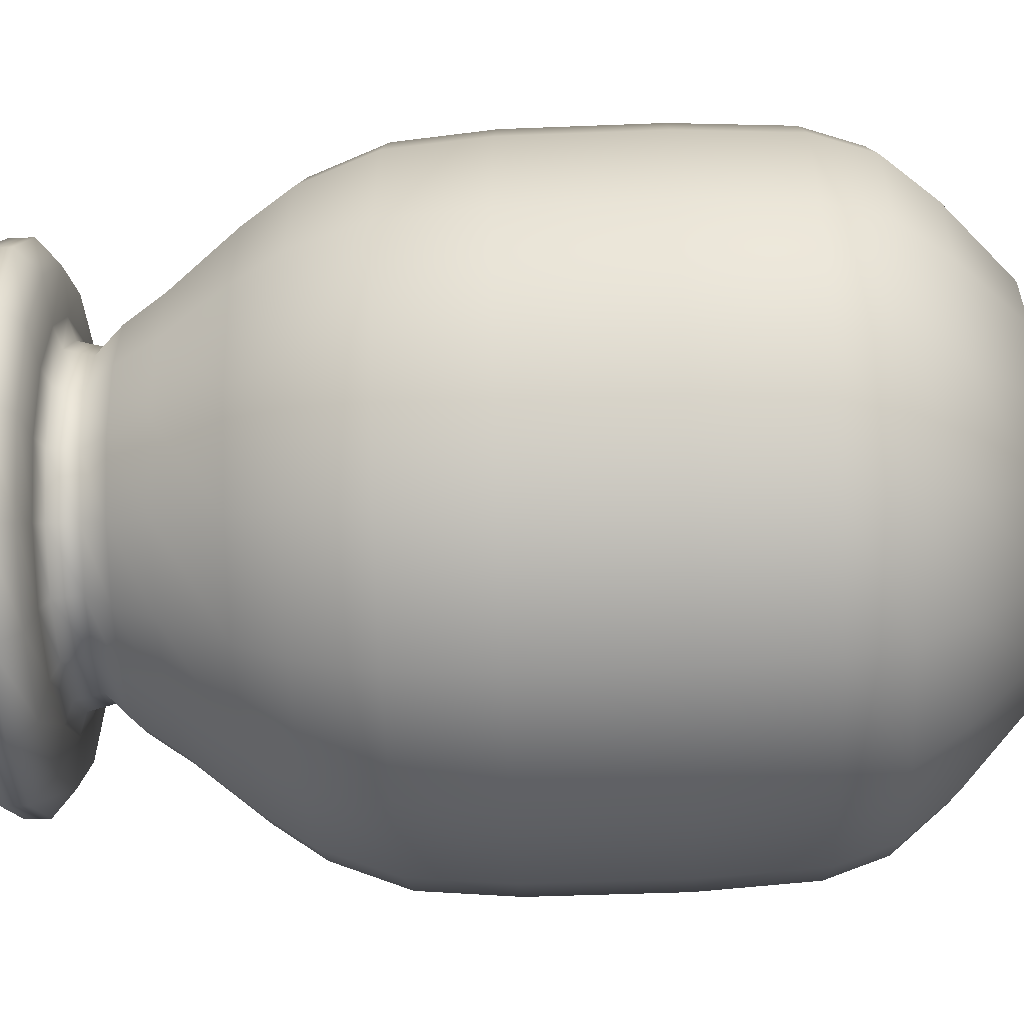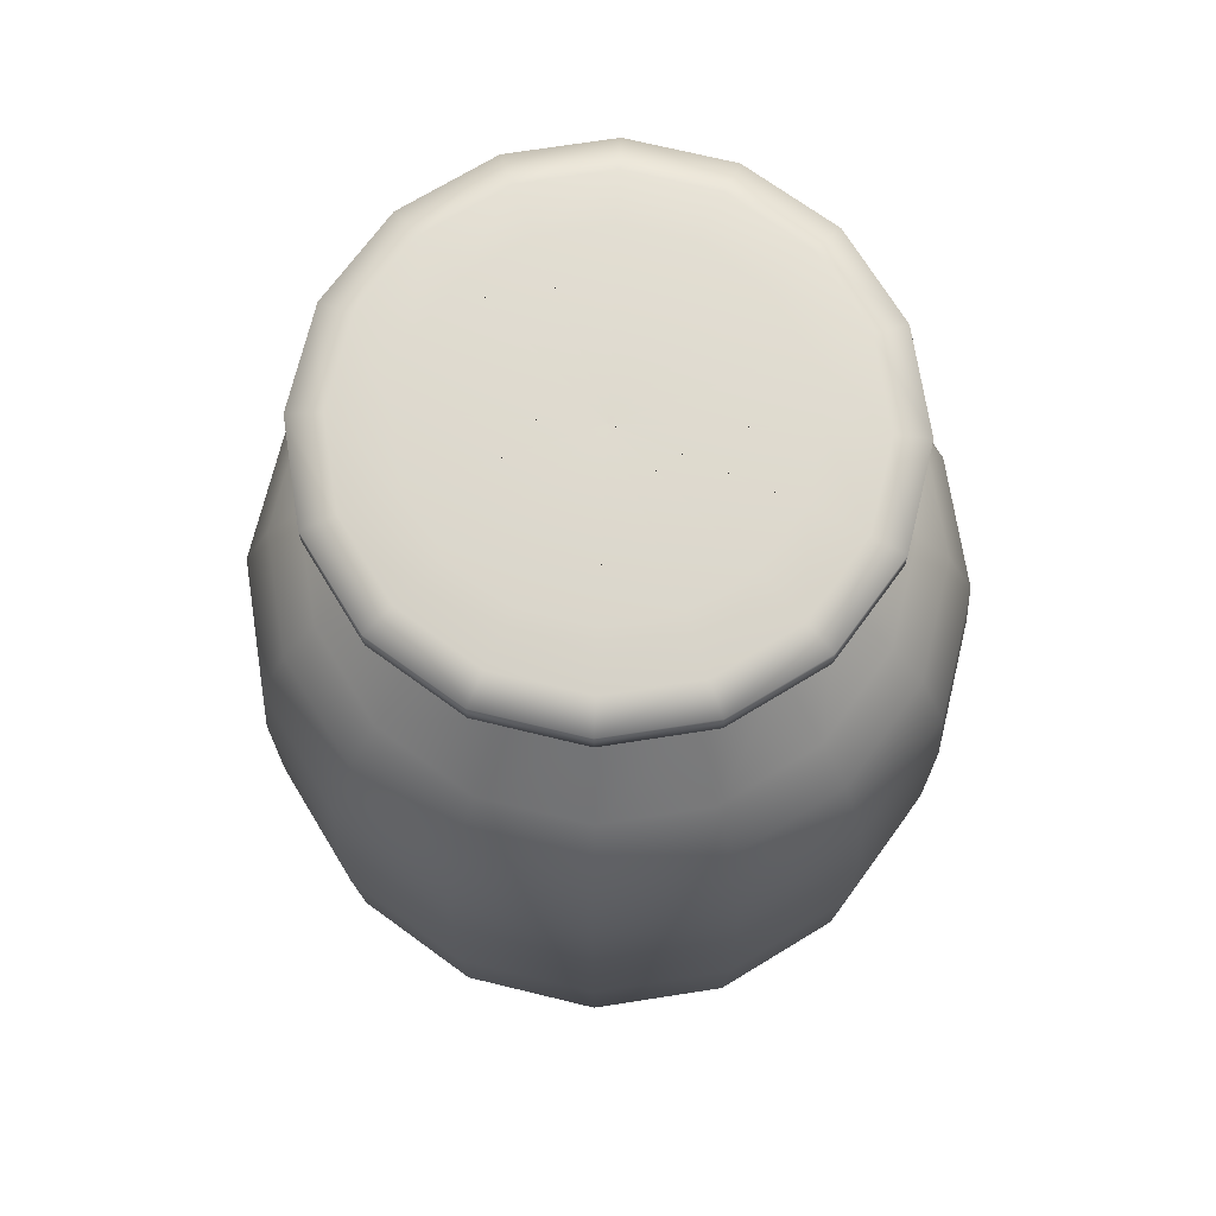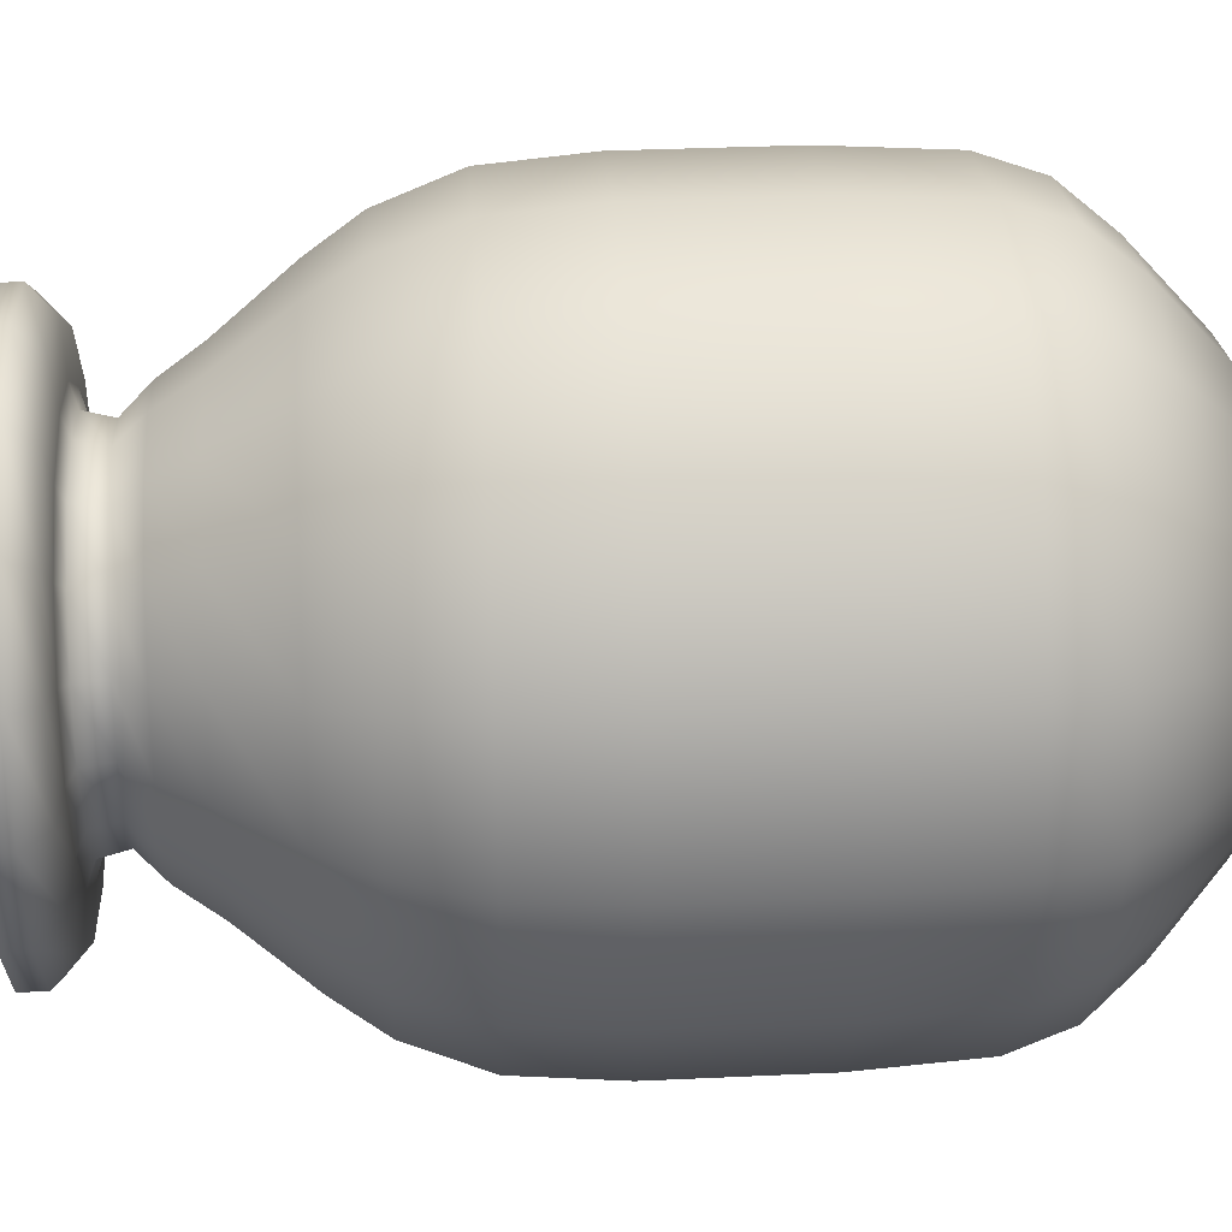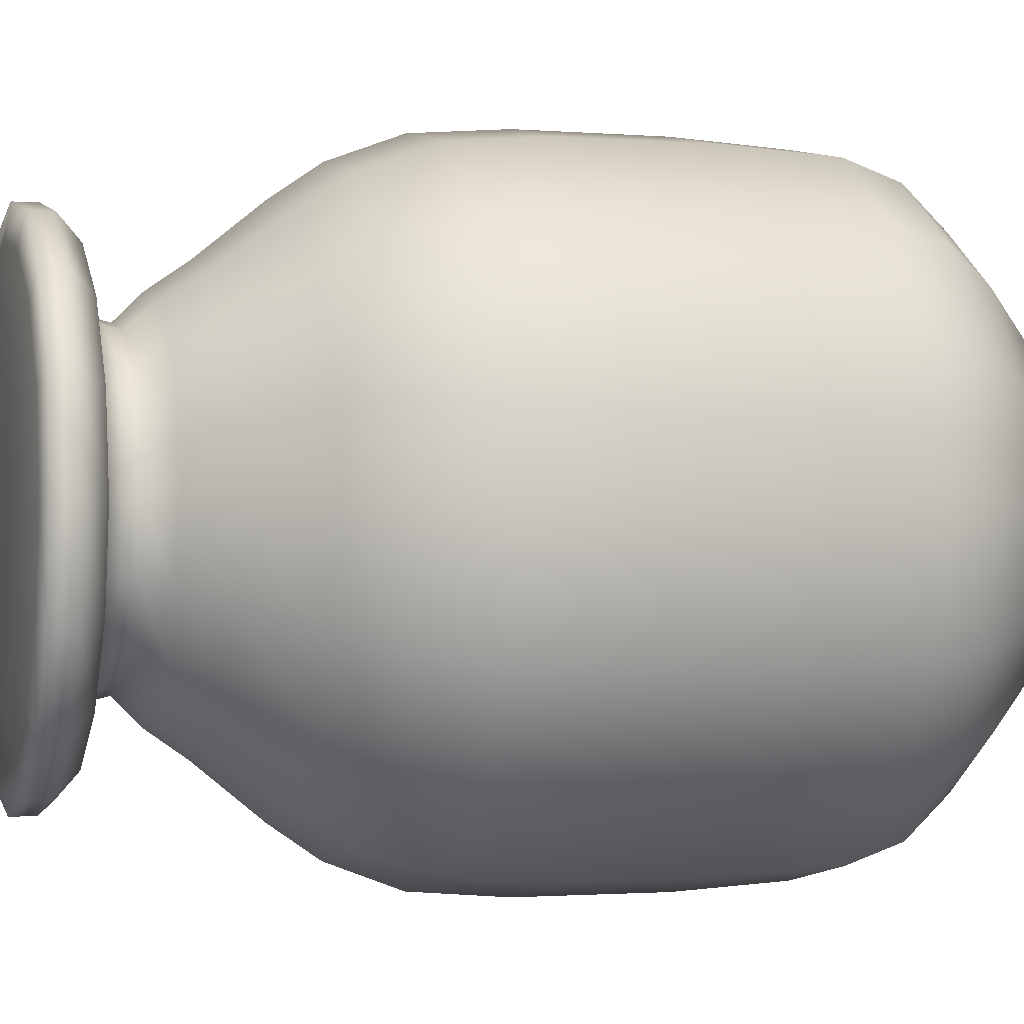
<metadata>
{"format":"obj","ext":"obj","renderer":"f3d","projection":"perspective","resolution":1024,"background":"white","views":[{"elev":-46.1,"azim":-87.4,"up":"+Z"},{"elev":70.9,"azim":-20.1,"up":"+Y"},{"elev":33.9,"azim":-93.6,"up":"+Z"},{"elev":-1.4,"azim":-106.9,"up":"+Z"}]}
</metadata>
<code>
o Plane.001
v 0 0 3.344
v -0 0.0088 3.471
v -0 0.05192 3.519
v -0 0.08536 3.547
v -0 0.1241 3.56
v -0 0.1989 3.564
v -0 0.2517 3.564
v -0 0.2957 3.564
v -0 0.3582 3.559
v -0 0.4065 3.541
v -0 0.4382 3.519
v -0 0.4822 3.483
v -0 0.5086 3.464
v -0 0.5262 3.447
v -0 0.5438 3.451
v -0 0.5482 3.465
v -0 0.5509 3.495
v -0 0.5658 3.512
v -0 0.5817 3.512
v -0 0.5852 3.491
v -0 0.5896 3.455
v -0 0.583 3.295
v -0 0.5852 3.361
v 0 0 3.344
v 0.04883 0.0088 3.461
v 0.06701 0.05192 3.505
v 0.07779 0.08536 3.531
v 0.08284 0.1241 3.544
v 0.08453 0.1989 3.548
v 0.08453 0.2517 3.548
v 0.08453 0.2957 3.548
v 0.0825 0.3582 3.543
v 0.07543 0.4065 3.526
v 0.06701 0.4382 3.505
v 0.05321 0.4822 3.472
v 0.04614 0.5086 3.455
v 0.0394 0.5262 3.439
v 0.04108 0.5438 3.443
v 0.04647 0.5482 3.456
v 0.05792 0.5509 3.483
v 0.06432 0.5658 3.499
v 0.06432 0.5817 3.499
v 0.05624 0.5852 3.479
v 0.04277 0.5896 3.447
v -0.01864 0.583 3.299
v 0.006735 0.5852 3.36
v 0 0 3.344
v 0.09022 0.0088 3.434
v 0.1238 0.05192 3.467
v 0.1437 0.08536 3.487
v 0.1531 0.1241 3.497
v 0.1562 0.1989 3.5
v 0.1562 0.2517 3.5
v 0.1562 0.2957 3.5
v 0.1524 0.3582 3.496
v 0.1394 0.4065 3.483
v 0.1238 0.4382 3.467
v 0.09831 0.4822 3.442
v 0.08525 0.5086 3.429
v 0.0728 0.5262 3.416
v 0.07591 0.5438 3.42
v 0.08587 0.5482 3.429
v 0.107 0.5509 3.451
v 0.1188 0.5658 3.462
v 0.1188 0.5817 3.462
v 0.1039 0.5852 3.448
v 0.07902 0.5896 3.423
v -0.03444 0.583 3.309
v 0.01244 0.5852 3.356
v 0 0 3.344
v 0.1179 0.0088 3.392
v 0.1618 0.05192 3.411
v 0.1878 0.08536 3.421
v 0.2 0.1241 3.426
v 0.2041 0.1989 3.428
v 0.2041 0.2517 3.428
v 0.2041 0.2957 3.428
v 0.1992 0.3582 3.426
v 0.1821 0.4065 3.419
v 0.1618 0.4382 3.411
v 0.1285 0.4822 3.397
v 0.1114 0.5086 3.39
v 0.09512 0.5262 3.383
v 0.09918 0.5438 3.385
v 0.1122 0.5482 3.39
v 0.1398 0.5509 3.402
v 0.1553 0.5658 3.408
v 0.1553 0.5817 3.408
v 0.1358 0.5852 3.4
v 0.1032 0.5896 3.386
v -0.045 0.583 3.325
v 0.01626 0.5852 3.35
v 0 0 3.344
v 0.1276 0.0088 3.344
v 0.1751 0.05192 3.344
v 0.2033 0.08536 3.344
v 0.2165 0.1241 3.344
v 0.2209 0.1989 3.344
v 0.2209 0.2517 3.344
v 0.2209 0.2957 3.344
v 0.2156 0.3582 3.344
v 0.1971 0.4065 3.344
v 0.1751 0.4382 3.344
v 0.139 0.4822 3.344
v 0.1206 0.5086 3.344
v 0.103 0.5262 3.344
v 0.1074 0.5438 3.344
v 0.1214 0.5482 3.344
v 0.1514 0.5509 3.344
v 0.1681 0.5658 3.344
v 0.1681 0.5817 3.344
v 0.147 0.5852 3.344
v 0.1118 0.5896 3.344
v -0.0487 0.583 3.344
v 0.0176 0.5852 3.344
v 0 0 3.344
v 0.1179 0.0088 3.295
v 0.1618 0.05192 3.277
v 0.1878 0.08536 3.266
v 0.2 0.1241 3.261
v 0.2041 0.1989 3.259
v 0.2041 0.2517 3.259
v 0.2041 0.2957 3.259
v 0.1992 0.3582 3.261
v 0.1821 0.4065 3.268
v 0.1618 0.4382 3.277
v 0.1285 0.4822 3.29
v 0.1114 0.5086 3.297
v 0.09512 0.5262 3.304
v 0.09918 0.5438 3.303
v 0.1122 0.5482 3.297
v 0.1398 0.5509 3.286
v 0.1553 0.5658 3.279
v 0.1553 0.5817 3.279
v 0.1358 0.5852 3.287
v 0.1032 0.5896 3.301
v -0.045 0.583 3.362
v 0.01626 0.5852 3.337
v 0 0 3.344
v 0.09022 0.0088 3.253
v 0.1238 0.05192 3.22
v 0.1437 0.08536 3.2
v 0.1531 0.1241 3.191
v 0.1562 0.1989 3.187
v 0.1562 0.2517 3.187
v 0.1562 0.2957 3.187
v 0.1524 0.3582 3.191
v 0.1394 0.4065 3.204
v 0.1238 0.4382 3.22
v 0.09831 0.4822 3.245
v 0.08525 0.5086 3.258
v 0.0728 0.5262 3.271
v 0.07591 0.5438 3.268
v 0.08587 0.5482 3.258
v 0.107 0.5509 3.237
v 0.1188 0.5658 3.225
v 0.1188 0.5817 3.225
v 0.1039 0.5852 3.24
v 0.07902 0.5896 3.265
v -0.03444 0.583 3.378
v 0.01244 0.5852 3.331
v 0 0 3.344
v 0.04883 0.0088 3.226
v 0.06701 0.05192 3.182
v 0.07779 0.08536 3.156
v 0.08284 0.1241 3.144
v 0.08453 0.1989 3.14
v 0.08453 0.2517 3.14
v 0.08453 0.2957 3.14
v 0.0825 0.3582 3.144
v 0.07543 0.4065 3.162
v 0.06701 0.4382 3.182
v 0.05321 0.4822 3.215
v 0.04614 0.5086 3.232
v 0.0394 0.5262 3.248
v 0.04108 0.5438 3.244
v 0.04647 0.5482 3.231
v 0.05792 0.5509 3.204
v 0.06432 0.5658 3.188
v 0.06432 0.5817 3.188
v 0.05624 0.5852 3.208
v 0.04277 0.5896 3.24
v -0.01864 0.583 3.389
v 0.006735 0.5852 3.327
v 0 0 3.344
v -0 0.0088 3.216
v -0 0.05192 3.168
v -0 0.08536 3.14
v -0 0.1241 3.127
v -0 0.1989 3.123
v -0 0.2517 3.123
v -0 0.2957 3.123
v -0 0.3582 3.128
v -0 0.4065 3.146
v -0 0.4382 3.168
v -0 0.4822 3.205
v -0 0.5086 3.223
v -0 0.5262 3.241
v -0 0.5438 3.236
v -0 0.5482 3.222
v -0 0.5509 3.192
v -0 0.5658 3.176
v -0 0.5817 3.176
v -0 0.5852 3.197
v -0 0.5896 3.232
v 0 0.583 3.392
v -0 0.5852 3.326
v 0 0 3.344
v -0.04883 0.0088 3.226
v -0.06701 0.05192 3.182
v -0.07779 0.08536 3.156
v -0.08284 0.1241 3.144
v -0.08453 0.1989 3.14
v -0.08453 0.2517 3.14
v -0.08453 0.2957 3.14
v -0.0825 0.3582 3.144
v -0.07543 0.4065 3.162
v -0.06701 0.4382 3.182
v -0.05321 0.4822 3.215
v -0.04614 0.5086 3.232
v -0.0394 0.5262 3.248
v -0.04108 0.5438 3.244
v -0.04647 0.5482 3.231
v -0.05792 0.5509 3.204
v -0.06432 0.5658 3.188
v -0.06432 0.5817 3.188
v -0.05624 0.5852 3.208
v -0.04277 0.5896 3.24
v 0.01864 0.583 3.389
v -0.006735 0.5852 3.327
v 0 0 3.344
v -0.09022 0.0088 3.253
v -0.1238 0.05192 3.22
v -0.1437 0.08536 3.2
v -0.1531 0.1241 3.191
v -0.1562 0.1989 3.187
v -0.1562 0.2517 3.187
v -0.1562 0.2957 3.187
v -0.1524 0.3582 3.191
v -0.1394 0.4065 3.204
v -0.1238 0.4382 3.22
v -0.09831 0.4822 3.245
v -0.08525 0.5086 3.258
v -0.0728 0.5262 3.271
v -0.07591 0.5438 3.268
v -0.08587 0.5482 3.258
v -0.107 0.5509 3.237
v -0.1188 0.5658 3.225
v -0.1188 0.5817 3.225
v -0.1039 0.5852 3.24
v -0.07902 0.5896 3.265
v 0.03444 0.583 3.378
v -0.01244 0.5852 3.331
v 0 0 3.344
v -0.1179 0.0088 3.295
v -0.1618 0.05192 3.277
v -0.1878 0.08536 3.266
v -0.2 0.1241 3.261
v -0.2041 0.1989 3.259
v -0.2041 0.2517 3.259
v -0.2041 0.2957 3.259
v -0.1992 0.3582 3.261
v -0.1821 0.4065 3.268
v -0.1618 0.4382 3.277
v -0.1285 0.4822 3.29
v -0.1114 0.5086 3.297
v -0.09512 0.5262 3.304
v -0.09918 0.5438 3.303
v -0.1122 0.5482 3.297
v -0.1398 0.5509 3.286
v -0.1553 0.5658 3.279
v -0.1553 0.5817 3.279
v -0.1358 0.5852 3.287
v -0.1032 0.5896 3.301
v 0.045 0.583 3.362
v -0.01626 0.5852 3.337
v 0 0 3.344
v -0.1276 0.0088 3.344
v -0.1751 0.05192 3.344
v -0.2033 0.08536 3.344
v -0.2165 0.1241 3.344
v -0.2209 0.1989 3.344
v -0.2209 0.2517 3.344
v -0.2209 0.2957 3.344
v -0.2156 0.3582 3.344
v -0.1971 0.4065 3.344
v -0.1751 0.4382 3.344
v -0.139 0.4822 3.344
v -0.1206 0.5086 3.344
v -0.103 0.5262 3.344
v -0.1074 0.5438 3.344
v -0.1214 0.5482 3.344
v -0.1514 0.5509 3.344
v -0.1681 0.5658 3.344
v -0.1681 0.5817 3.344
v -0.147 0.5852 3.344
v -0.1118 0.5896 3.344
v 0.0487 0.583 3.344
v -0.0176 0.5852 3.344
v 0 0 3.344
v -0.1179 0.0088 3.392
v -0.1618 0.05192 3.411
v -0.1878 0.08536 3.421
v -0.2 0.1241 3.426
v -0.2041 0.1989 3.428
v -0.2041 0.2517 3.428
v -0.2041 0.2957 3.428
v -0.1992 0.3582 3.426
v -0.1821 0.4065 3.419
v -0.1618 0.4382 3.411
v -0.1285 0.4822 3.397
v -0.1114 0.5086 3.39
v -0.09512 0.5262 3.383
v -0.09918 0.5438 3.385
v -0.1122 0.5482 3.39
v -0.1398 0.5509 3.402
v -0.1553 0.5658 3.408
v -0.1553 0.5817 3.408
v -0.1358 0.5852 3.4
v -0.1032 0.5896 3.386
v 0.045 0.583 3.325
v -0.01626 0.5852 3.35
v 0 0 3.344
v -0.09022 0.0088 3.434
v -0.1238 0.05192 3.467
v -0.1437 0.08536 3.487
v -0.1531 0.1241 3.497
v -0.1562 0.1989 3.5
v -0.1562 0.2517 3.5
v -0.1562 0.2957 3.5
v -0.1524 0.3582 3.496
v -0.1394 0.4065 3.483
v -0.1238 0.4382 3.467
v -0.09831 0.4822 3.442
v -0.08525 0.5086 3.429
v -0.0728 0.5262 3.416
v -0.07591 0.5438 3.42
v -0.08587 0.5482 3.429
v -0.107 0.5509 3.451
v -0.1188 0.5658 3.462
v -0.1188 0.5817 3.462
v -0.1039 0.5852 3.448
v -0.07902 0.5896 3.423
v 0.03444 0.583 3.309
v -0.01244 0.5852 3.356
v 0 0 3.344
v -0.04883 0.0088 3.461
v -0.06701 0.05192 3.505
v -0.07779 0.08536 3.531
v -0.08284 0.1241 3.544
v -0.08453 0.1989 3.548
v -0.08453 0.2517 3.548
v -0.08453 0.2957 3.548
v -0.0825 0.3582 3.543
v -0.07543 0.4065 3.526
v -0.06701 0.4382 3.505
v -0.05321 0.4822 3.472
v -0.04614 0.5086 3.455
v -0.0394 0.5262 3.439
v -0.04108 0.5438 3.443
v -0.04647 0.5482 3.456
v -0.05792 0.5509 3.483
v -0.06432 0.5658 3.499
v -0.06432 0.5817 3.499
v -0.05624 0.5852 3.479
v -0.04277 0.5896 3.447
v 0.01864 0.583 3.299
v -0.006735 0.5852 3.36
f 1 2 25 24
f 24 25 48 47
f 47 48 71 70
f 70 71 94 93
f 93 94 117 116
f 116 117 140 139
f 139 140 163 162
f 162 163 186 185
f 185 186 209 208
f 208 209 232 231
f 231 232 255 254
f 254 255 278 277
f 277 278 301 300
f 300 301 324 323
f 323 324 347 346
f 346 347 2 1
f 2 3 26 25
f 25 26 49 48
f 48 49 72 71
f 71 72 95 94
f 94 95 118 117
f 117 118 141 140
f 140 141 164 163
f 163 164 187 186
f 186 187 210 209
f 209 210 233 232
f 232 233 256 255
f 255 256 279 278
f 278 279 302 301
f 301 302 325 324
f 324 325 348 347
f 347 348 3 2
f 3 4 27 26
f 26 27 50 49
f 49 50 73 72
f 72 73 96 95
f 95 96 119 118
f 118 119 142 141
f 141 142 165 164
f 164 165 188 187
f 187 188 211 210
f 210 211 234 233
f 233 234 257 256
f 256 257 280 279
f 279 280 303 302
f 302 303 326 325
f 325 326 349 348
f 348 349 4 3
f 4 5 28 27
f 27 28 51 50
f 50 51 74 73
f 73 74 97 96
f 96 97 120 119
f 119 120 143 142
f 142 143 166 165
f 165 166 189 188
f 188 189 212 211
f 211 212 235 234
f 234 235 258 257
f 257 258 281 280
f 280 281 304 303
f 303 304 327 326
f 326 327 350 349
f 349 350 5 4
f 5 6 29 28
f 28 29 52 51
f 51 52 75 74
f 74 75 98 97
f 97 98 121 120
f 120 121 144 143
f 143 144 167 166
f 166 167 190 189
f 189 190 213 212
f 212 213 236 235
f 235 236 259 258
f 258 259 282 281
f 281 282 305 304
f 304 305 328 327
f 327 328 351 350
f 350 351 6 5
f 6 7 30 29
f 29 30 53 52
f 52 53 76 75
f 75 76 99 98
f 98 99 122 121
f 121 122 145 144
f 144 145 168 167
f 167 168 191 190
f 190 191 214 213
f 213 214 237 236
f 236 237 260 259
f 259 260 283 282
f 282 283 306 305
f 305 306 329 328
f 328 329 352 351
f 351 352 7 6
f 7 8 31 30
f 30 31 54 53
f 53 54 77 76
f 76 77 100 99
f 99 100 123 122
f 122 123 146 145
f 145 146 169 168
f 168 169 192 191
f 191 192 215 214
f 214 215 238 237
f 237 238 261 260
f 260 261 284 283
f 283 284 307 306
f 306 307 330 329
f 329 330 353 352
f 352 353 8 7
f 8 9 32 31
f 31 32 55 54
f 54 55 78 77
f 77 78 101 100
f 100 101 124 123
f 123 124 147 146
f 146 147 170 169
f 169 170 193 192
f 192 193 216 215
f 215 216 239 238
f 238 239 262 261
f 261 262 285 284
f 284 285 308 307
f 307 308 331 330
f 330 331 354 353
f 353 354 9 8
f 9 10 33 32
f 32 33 56 55
f 55 56 79 78
f 78 79 102 101
f 101 102 125 124
f 124 125 148 147
f 147 148 171 170
f 170 171 194 193
f 193 194 217 216
f 216 217 240 239
f 239 240 263 262
f 262 263 286 285
f 285 286 309 308
f 308 309 332 331
f 331 332 355 354
f 354 355 10 9
f 10 11 34 33
f 33 34 57 56
f 56 57 80 79
f 79 80 103 102
f 102 103 126 125
f 125 126 149 148
f 148 149 172 171
f 171 172 195 194
f 194 195 218 217
f 217 218 241 240
f 240 241 264 263
f 263 264 287 286
f 286 287 310 309
f 309 310 333 332
f 332 333 356 355
f 355 356 11 10
f 11 12 35 34
f 34 35 58 57
f 57 58 81 80
f 80 81 104 103
f 103 104 127 126
f 126 127 150 149
f 149 150 173 172
f 172 173 196 195
f 195 196 219 218
f 218 219 242 241
f 241 242 265 264
f 264 265 288 287
f 287 288 311 310
f 310 311 334 333
f 333 334 357 356
f 356 357 12 11
f 12 13 36 35
f 35 36 59 58
f 58 59 82 81
f 81 82 105 104
f 104 105 128 127
f 127 128 151 150
f 150 151 174 173
f 173 174 197 196
f 196 197 220 219
f 219 220 243 242
f 242 243 266 265
f 265 266 289 288
f 288 289 312 311
f 311 312 335 334
f 334 335 358 357
f 357 358 13 12
f 13 14 37 36
f 36 37 60 59
f 59 60 83 82
f 82 83 106 105
f 105 106 129 128
f 128 129 152 151
f 151 152 175 174
f 174 175 198 197
f 197 198 221 220
f 220 221 244 243
f 243 244 267 266
f 266 267 290 289
f 289 290 313 312
f 312 313 336 335
f 335 336 359 358
f 358 359 14 13
f 14 15 38 37
f 37 38 61 60
f 60 61 84 83
f 83 84 107 106
f 106 107 130 129
f 129 130 153 152
f 152 153 176 175
f 175 176 199 198
f 198 199 222 221
f 221 222 245 244
f 244 245 268 267
f 267 268 291 290
f 290 291 314 313
f 313 314 337 336
f 336 337 360 359
f 359 360 15 14
f 15 16 39 38
f 38 39 62 61
f 61 62 85 84
f 84 85 108 107
f 107 108 131 130
f 130 131 154 153
f 153 154 177 176
f 176 177 200 199
f 199 200 223 222
f 222 223 246 245
f 245 246 269 268
f 268 269 292 291
f 291 292 315 314
f 314 315 338 337
f 337 338 361 360
f 360 361 16 15
f 16 17 40 39
f 39 40 63 62
f 62 63 86 85
f 85 86 109 108
f 108 109 132 131
f 131 132 155 154
f 154 155 178 177
f 177 178 201 200
f 200 201 224 223
f 223 224 247 246
f 246 247 270 269
f 269 270 293 292
f 292 293 316 315
f 315 316 339 338
f 338 339 362 361
f 361 362 17 16
f 17 18 41 40
f 40 41 64 63
f 63 64 87 86
f 86 87 110 109
f 109 110 133 132
f 132 133 156 155
f 155 156 179 178
f 178 179 202 201
f 201 202 225 224
f 224 225 248 247
f 247 248 271 270
f 270 271 294 293
f 293 294 317 316
f 316 317 340 339
f 339 340 363 362
f 362 363 18 17
f 18 19 42 41
f 41 42 65 64
f 64 65 88 87
f 87 88 111 110
f 110 111 134 133
f 133 134 157 156
f 156 157 180 179
f 179 180 203 202
f 202 203 226 225
f 225 226 249 248
f 248 249 272 271
f 271 272 295 294
f 294 295 318 317
f 317 318 341 340
f 340 341 364 363
f 363 364 19 18
f 19 20 43 42
f 42 43 66 65
f 65 66 89 88
f 88 89 112 111
f 111 112 135 134
f 134 135 158 157
f 157 158 181 180
f 180 181 204 203
f 203 204 227 226
f 226 227 250 249
f 249 250 273 272
f 272 273 296 295
f 295 296 319 318
f 318 319 342 341
f 341 342 365 364
f 364 365 20 19
f 20 21 44 43
f 43 44 67 66
f 66 67 90 89
f 89 90 113 112
f 112 113 136 135
f 135 136 159 158
f 158 159 182 181
f 181 182 205 204
f 204 205 228 227
f 227 228 251 250
f 250 251 274 273
f 273 274 297 296
f 296 297 320 319
f 319 320 343 342
f 342 343 366 365
f 365 366 21 20
f 21 22 45 44
f 44 45 68 67
f 67 68 91 90
f 90 91 114 113
f 113 114 137 136
f 136 137 160 159
f 159 160 183 182
f 182 183 206 205
f 205 206 229 228
f 228 229 252 251
f 251 252 275 274
f 274 275 298 297
f 297 298 321 320
f 320 321 344 343
f 343 344 367 366
f 366 367 22 21
f 22 23 46 45
f 45 46 69 68
f 68 69 92 91
f 91 92 115 114
f 114 115 138 137
f 137 138 161 160
f 160 161 184 183
f 183 184 207 206
f 206 207 230 229
f 229 230 253 252
f 252 253 276 275
f 275 276 299 298
f 298 299 322 321
f 321 322 345 344
f 344 345 368 367
f 367 368 23 22

</code>
